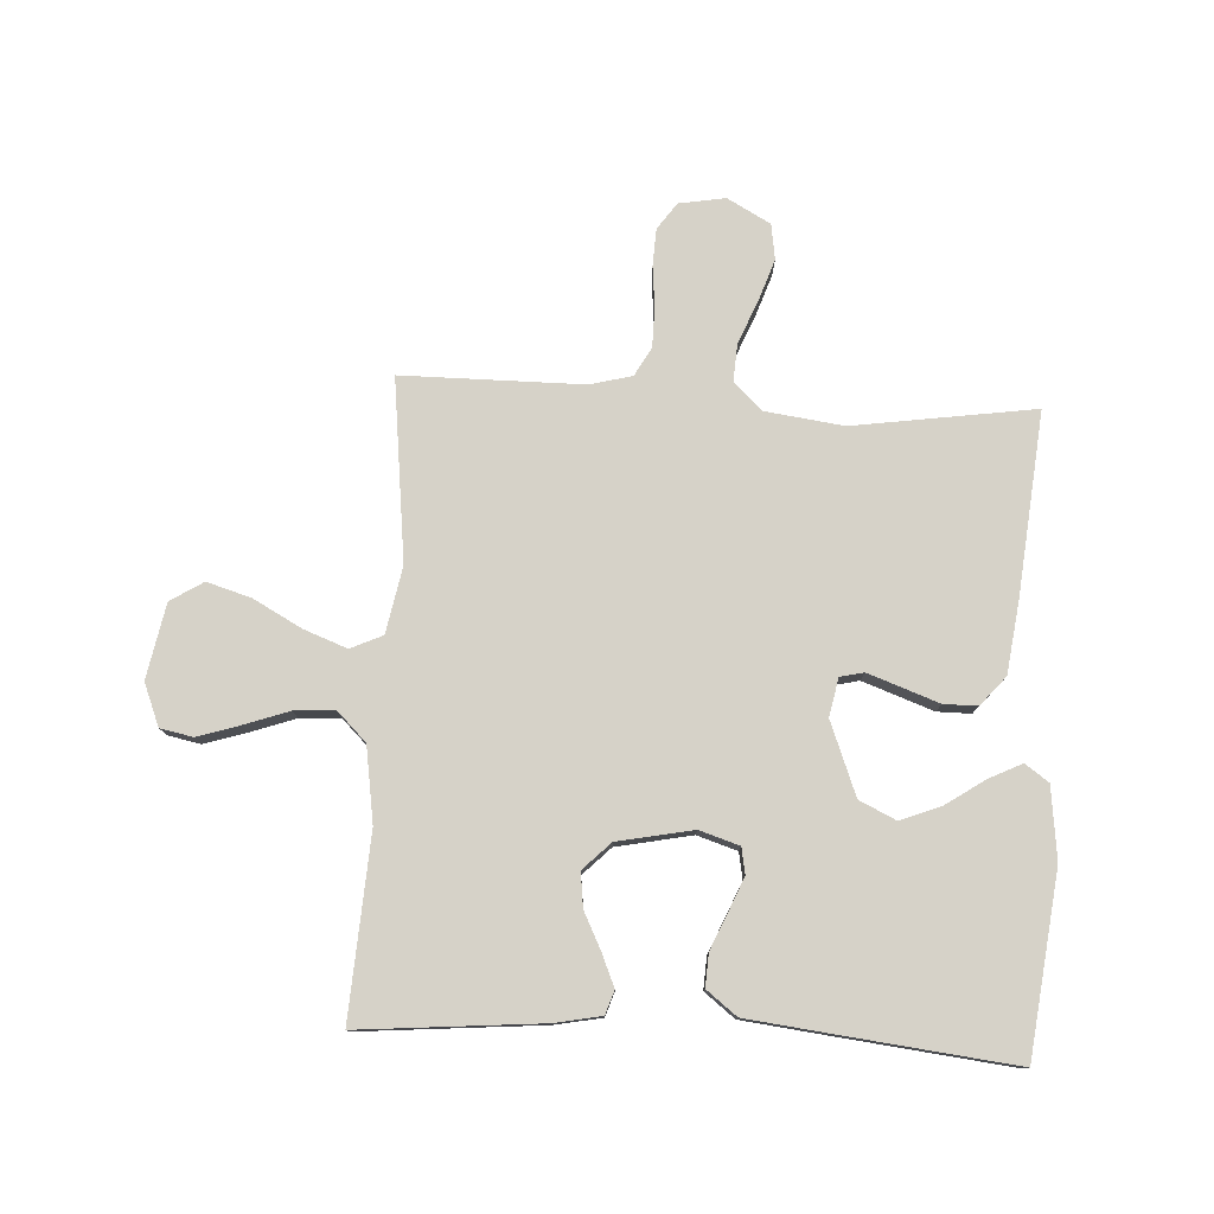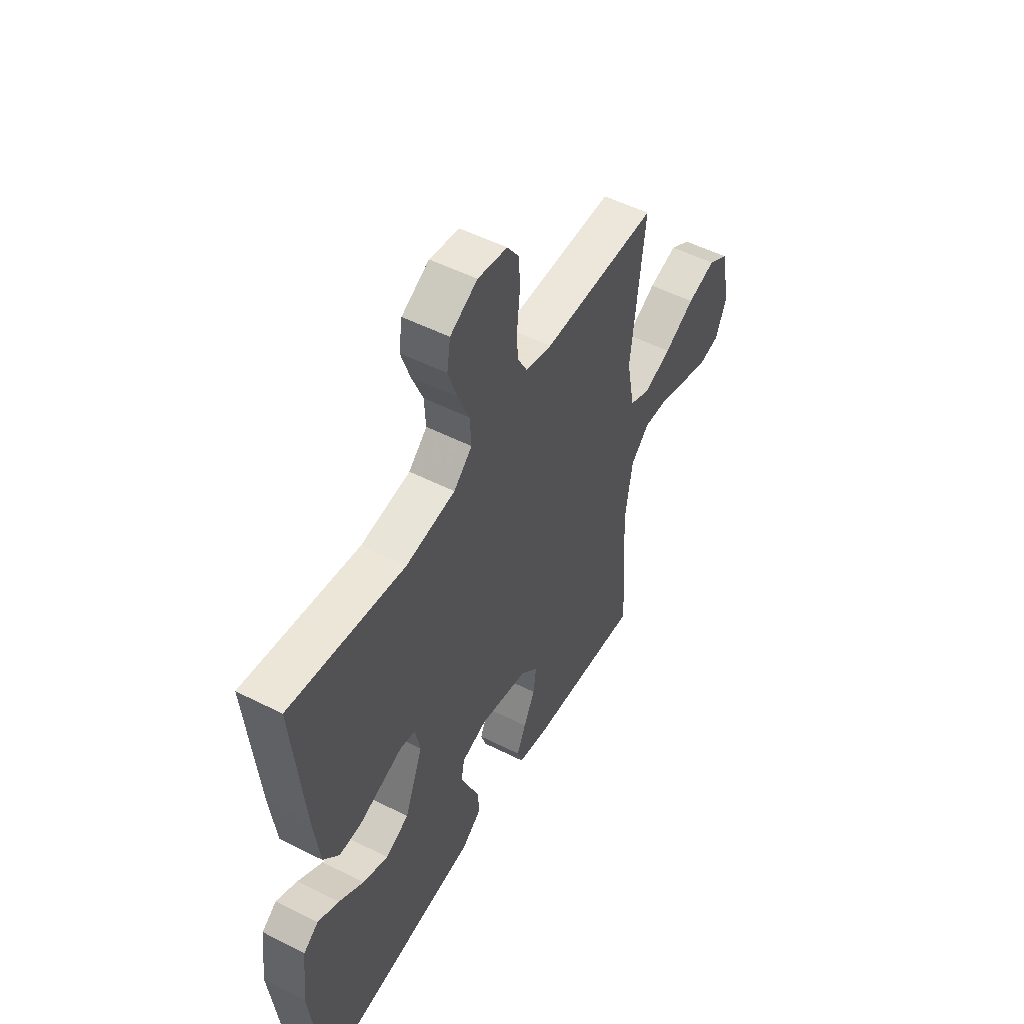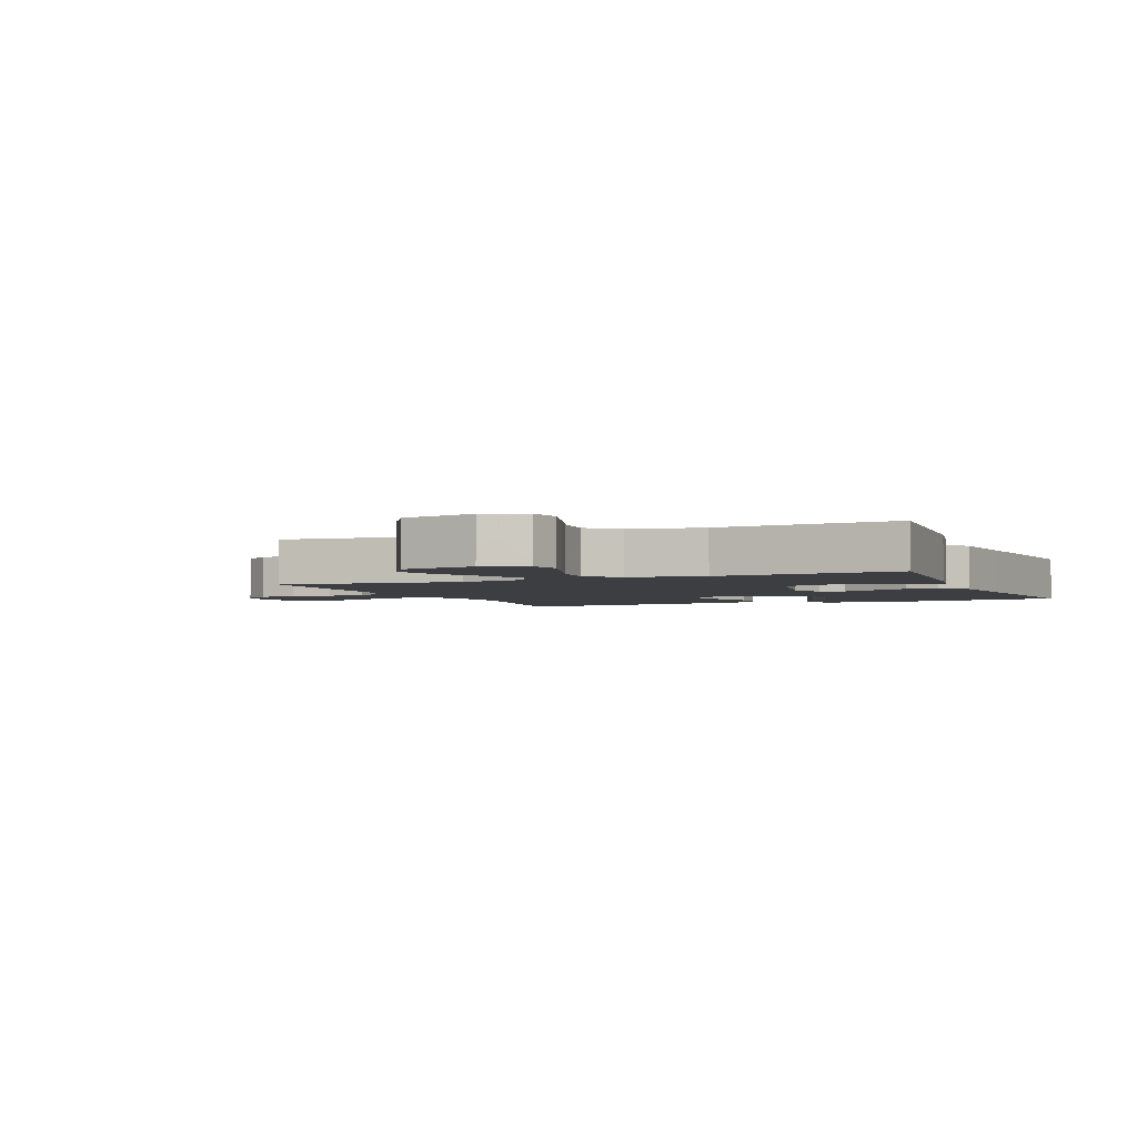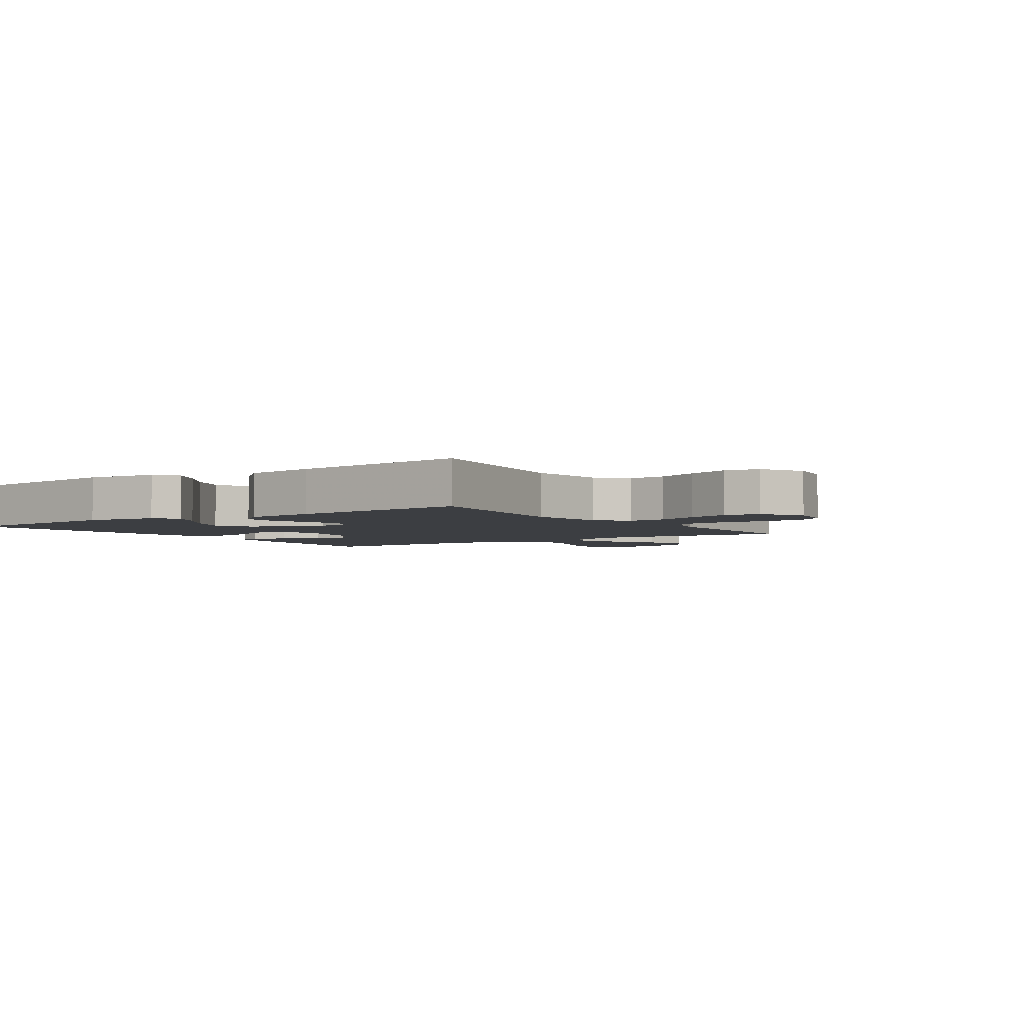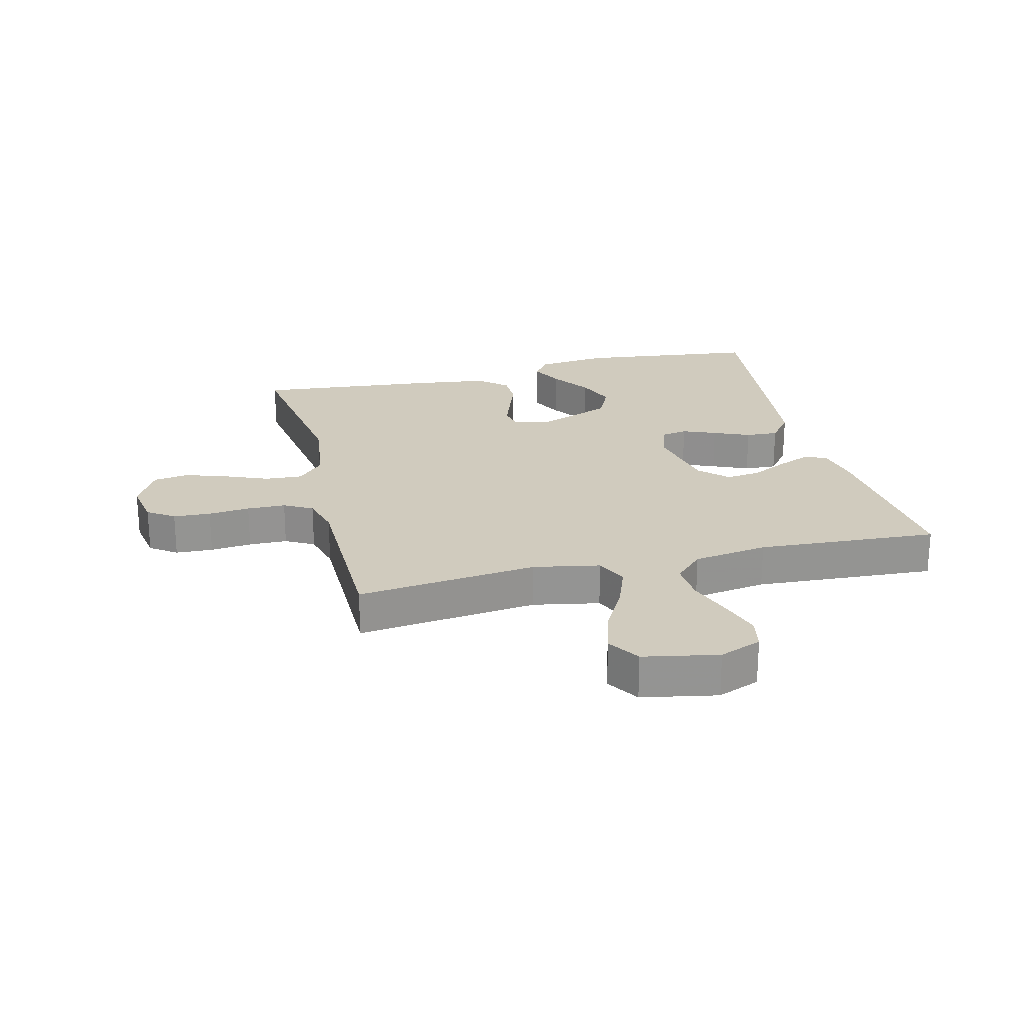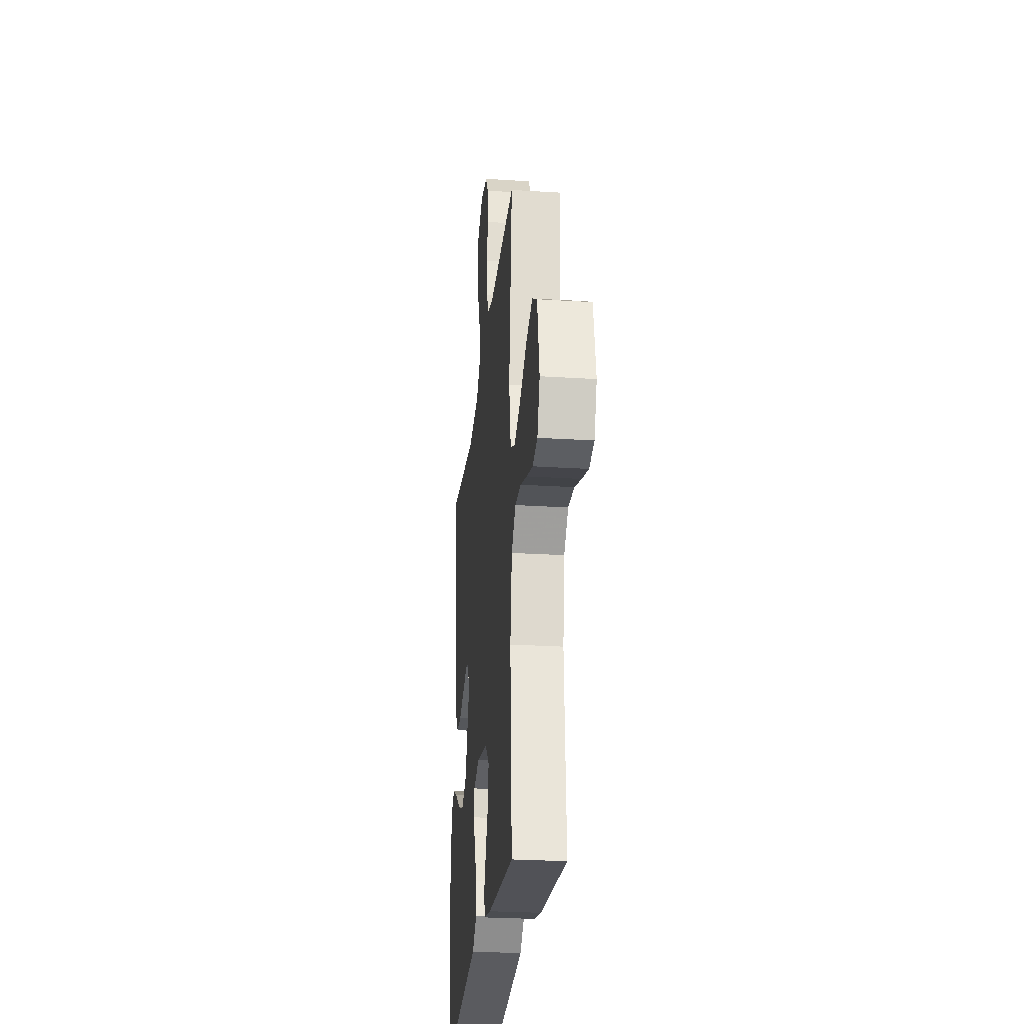
<metadata>
{"format":"obj","ext":"obj","renderer":"f3d","projection":"perspective","resolution":1024,"background":"white","views":[{"elev":78.0,"azim":-176.9,"up":"+Y"},{"elev":51.6,"azim":-61.2,"up":"+Z"},{"elev":-3.1,"azim":113.0,"up":"+Y"},{"elev":-3.4,"azim":-55.6,"up":"+Y"},{"elev":23.3,"azim":76.1,"up":"+Y"},{"elev":-26.5,"azim":84.3,"up":"+Z"}]}
</metadata>
<code>
v 0.5 0.07 -0.5
v 0.2 0.07 -0.474
v 0.123 0.07 -0.459
v 0.11 0.07 -0.42
v 0.133 0.07 -0.366
v 0.163 0.07 -0.306
v 0.17 0.07 -0.249
v 0.125 0.07 -0.204
v 0 0.07 -0.179
v -0.066 0.07 -0.2
v -0.074 0.07 -0.243
v -0.051 0.07 -0.298
v -0.025 0.07 -0.358
v -0.022 0.07 -0.412
v -0.072 0.07 -0.451
v -0.2 0.07 -0.466
v -0.5 0.07 -0.5
v -0.536 0.07 -0.2
v -0.522 0.07 -0.081
v -0.483 0.07 -0.053
v -0.428 0.07 -0.08
v -0.363 0.07 -0.124
v -0.297 0.07 -0.15
v -0.236 0.07 -0.121
v -0.189 0.07 0
v -0.202 0.07 0.063
v -0.241 0.07 0.072
v -0.297 0.07 0.052
v -0.358 0.07 0.03
v -0.414 0.07 0.03
v -0.455 0.07 0.078
v -0.471 0.07 0.2
v -0.5 0.07 0.5
v -0.2 0.07 0.456
v -0.071 0.07 0.473
v -0.023 0.07 0.517
v -0.027 0.07 0.58
v -0.056 0.07 0.65
v -0.08 0.07 0.72
v -0.071 0.07 0.779
v 0 0.07 0.818
v 0.077 0.07 0.805
v 0.108 0.07 0.761
v 0.111 0.07 0.699
v 0.104 0.07 0.63
v 0.105 0.07 0.566
v 0.131 0.07 0.519
v 0.2 0.07 0.501
v 0.5 0.07 0.5
v 0.465 0.07 0.2
v 0.486 0.07 0.09
v 0.539 0.07 0.066
v 0.611 0.07 0.093
v 0.69 0.07 0.136
v 0.764 0.07 0.158
v 0.818 0.07 0.124
v 0.842 0.07 0
v 0.814 0.07 -0.07
v 0.76 0.07 -0.081
v 0.69 0.07 -0.059
v 0.616 0.07 -0.033
v 0.549 0.07 -0.029
v 0.501 0.07 -0.076
v 0.482 0.07 -0.2
v 0.5 0 -0.5
v 0.2 0 -0.474
v 0.123 0 -0.459
v 0.11 0 -0.42
v 0.133 0 -0.366
v 0.163 0 -0.306
v 0.17 0 -0.249
v 0.125 0 -0.204
v 0 0 -0.179
v -0.066 0 -0.2
v -0.074 0 -0.243
v -0.051 0 -0.298
v -0.025 0 -0.358
v -0.022 0 -0.412
v -0.072 0 -0.451
v -0.2 0 -0.466
v -0.5 0 -0.5
v -0.536 0 -0.2
v -0.522 0 -0.081
v -0.483 0 -0.053
v -0.428 0 -0.08
v -0.363 0 -0.124
v -0.297 0 -0.15
v -0.236 0 -0.121
v -0.189 0 0
v -0.202 0 0.063
v -0.241 0 0.072
v -0.297 0 0.052
v -0.358 0 0.03
v -0.414 0 0.03
v -0.455 0 0.078
v -0.471 0 0.2
v -0.5 0 0.5
v -0.2 0 0.456
v -0.071 0 0.473
v -0.023 0 0.517
v -0.027 0 0.58
v -0.056 0 0.65
v -0.08 0 0.72
v -0.071 0 0.779
v 0 0 0.818
v 0.077 0 0.805
v 0.108 0 0.761
v 0.111 0 0.699
v 0.104 0 0.63
v 0.105 0 0.566
v 0.131 0 0.519
v 0.2 0 0.501
v 0.5 0 0.5
v 0.465 0 0.2
v 0.486 0 0.09
v 0.539 0 0.066
v 0.611 0 0.093
v 0.69 0 0.136
v 0.764 0 0.158
v 0.818 0 0.124
v 0.842 0 0
v 0.814 0 -0.07
v 0.76 0 -0.081
v 0.69 0 -0.059
v 0.616 0 -0.033
v 0.549 0 -0.029
v 0.501 0 -0.076
v 0.482 0 -0.2
f 58 59 60 61
f 56 57 58 61
f 56 61 62
f 53 54 55 56
f 52 53 56 62
f 51 52 62 63
f 48 49 50
f 47 48 50 51
f 42 43 44 45
f 42 45 46
f 41 42 46
f 40 41 46
f 37 38 39 40
f 37 40 46 47
f 31 32 33 34
f 31 34 35
f 28 29 30 31
f 27 28 31 35
f 26 27 35 36
f 19 20 21 22
f 19 22 23
f 18 19 23
f 17 18 23
f 16 17 23 24
f 12 13 14 15
f 11 12 15 16
f 10 11 16 24
f 3 4 5 6
f 1 2 3 6
f 64 1 6 7
f 63 64 7 8
f 51 63 8 9
f 36 37 47 51
f 25 26 36 51
f 24 25 51
f 9 10 24 51
f 125 124 123 122
f 125 122 121 120
f 126 125 120
f 120 119 118 117
f 126 120 117 116
f 127 126 116 115
f 114 113 112
f 115 114 112 111
f 109 108 107 106
f 110 109 106
f 110 106 105
f 110 105 104
f 104 103 102 101
f 111 110 104 101
f 98 97 96 95
f 99 98 95
f 95 94 93 92
f 99 95 92 91
f 100 99 91 90
f 86 85 84 83
f 87 86 83
f 87 83 82
f 87 82 81
f 88 87 81 80
f 79 78 77 76
f 80 79 76 75
f 88 80 75 74
f 70 69 68 67
f 70 67 66 65
f 71 70 65 128
f 72 71 128 127
f 73 72 127 115
f 115 111 101 100
f 115 100 90 89
f 115 89 88
f 115 88 74 73
f 1 65 66 2
f 2 66 67 3
f 3 67 68 4
f 4 68 69 5
f 5 69 70 6
f 6 70 71 7
f 7 71 72 8
f 8 72 73 9
f 9 73 74 10
f 10 74 75 11
f 11 75 76 12
f 12 76 77 13
f 13 77 78 14
f 14 78 79 15
f 15 79 80 16
f 16 80 81 17
f 17 81 82 18
f 18 82 83 19
f 19 83 84 20
f 20 84 85 21
f 21 85 86 22
f 22 86 87 23
f 23 87 88 24
f 24 88 89 25
f 25 89 90 26
f 26 90 91 27
f 27 91 92 28
f 28 92 93 29
f 29 93 94 30
f 30 94 95 31
f 31 95 96 32
f 32 96 97 33
f 33 97 98 34
f 34 98 99 35
f 35 99 100 36
f 36 100 101 37
f 37 101 102 38
f 38 102 103 39
f 39 103 104 40
f 40 104 105 41
f 41 105 106 42
f 42 106 107 43
f 43 107 108 44
f 44 108 109 45
f 45 109 110 46
f 46 110 111 47
f 47 111 112 48
f 48 112 113 49
f 49 113 114 50
f 50 114 115 51
f 51 115 116 52
f 52 116 117 53
f 53 117 118 54
f 54 118 119 55
f 55 119 120 56
f 56 120 121 57
f 57 121 122 58
f 58 122 123 59
f 59 123 124 60
f 60 124 125 61
f 61 125 126 62
f 62 126 127 63
f 63 127 128 64
f 64 128 65 1

</code>
